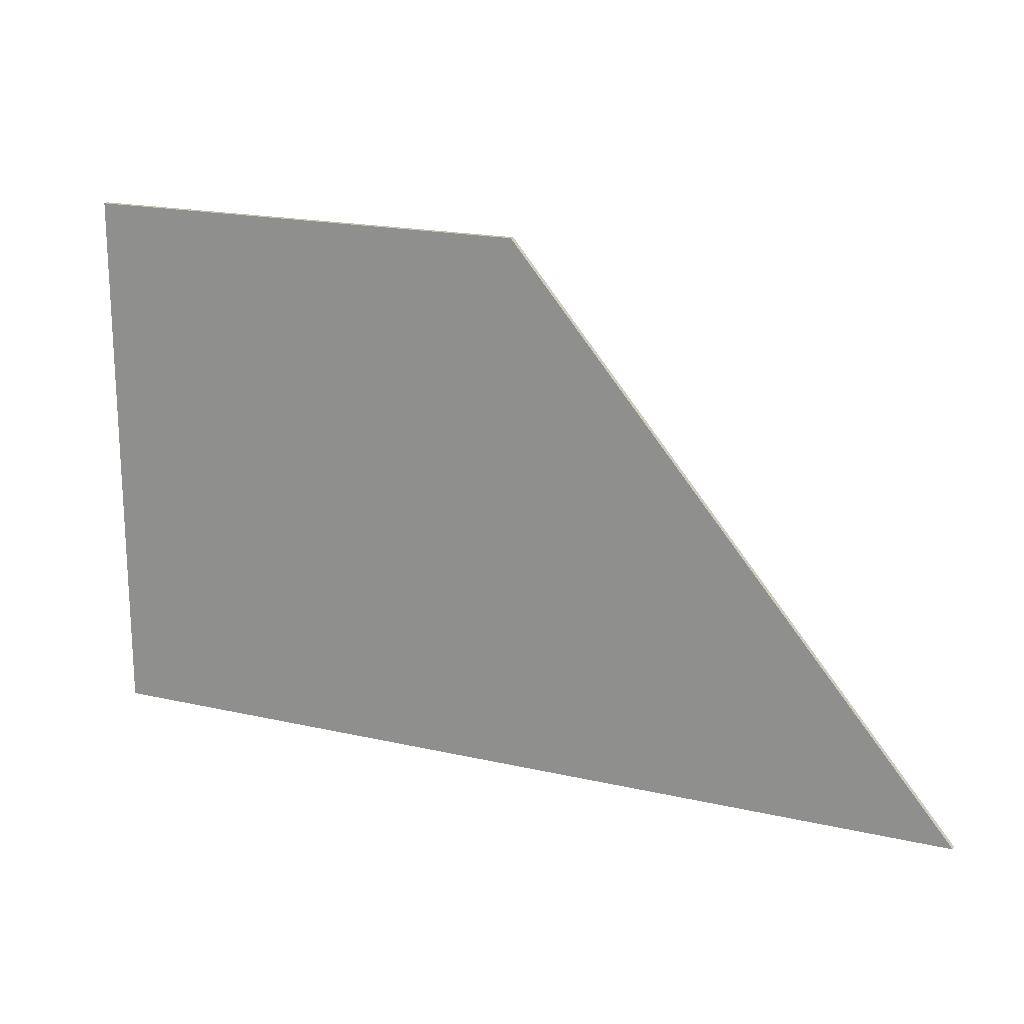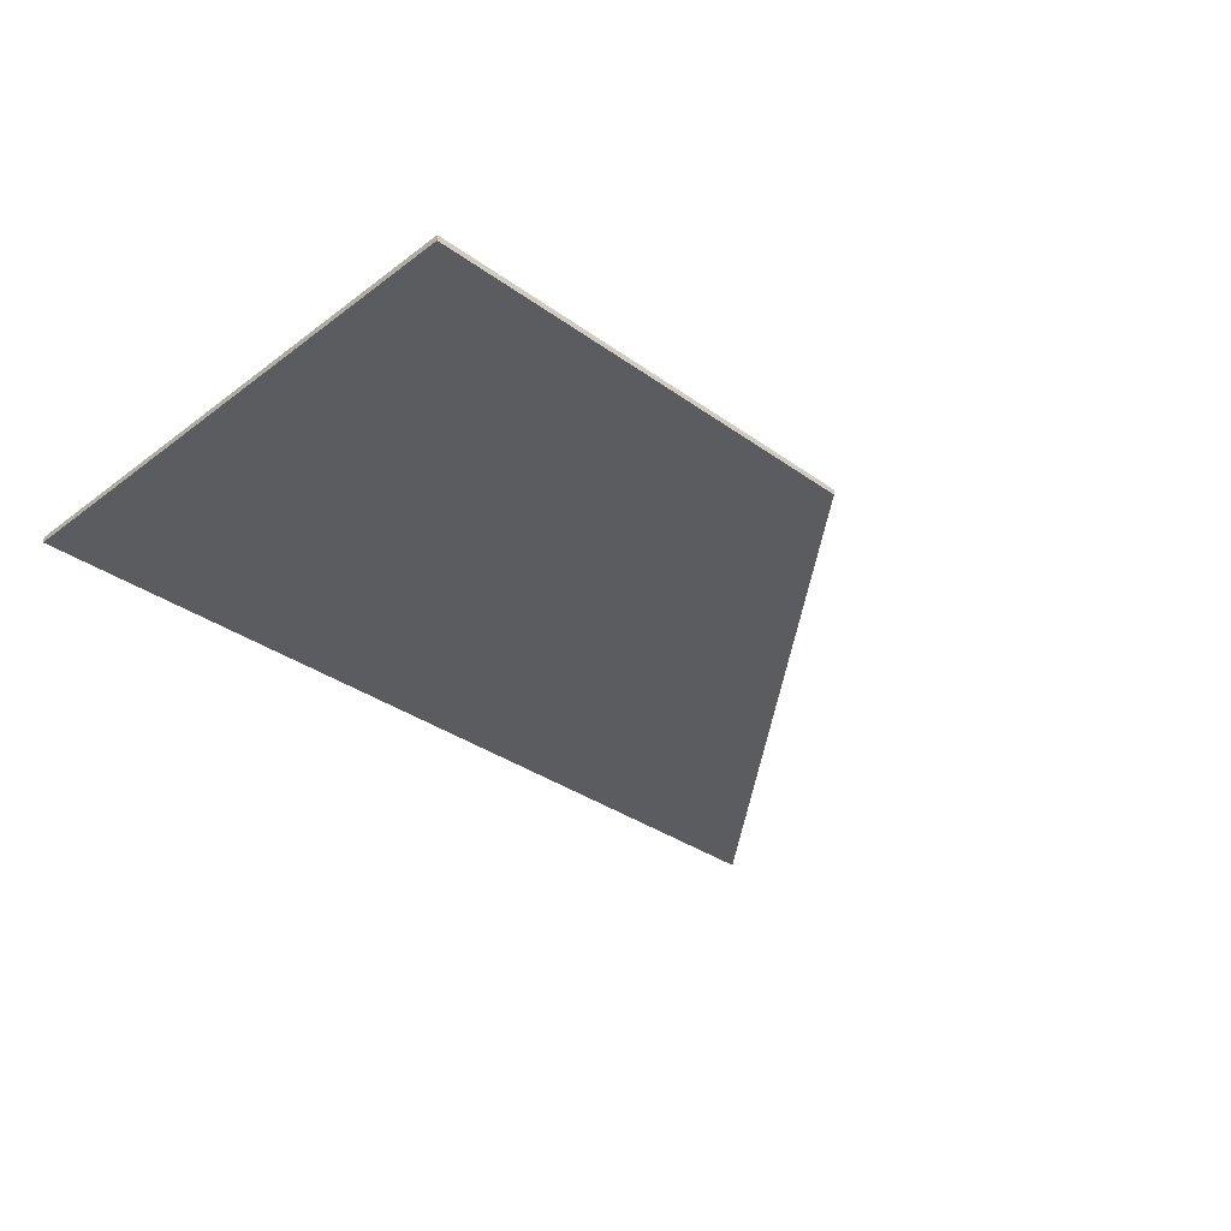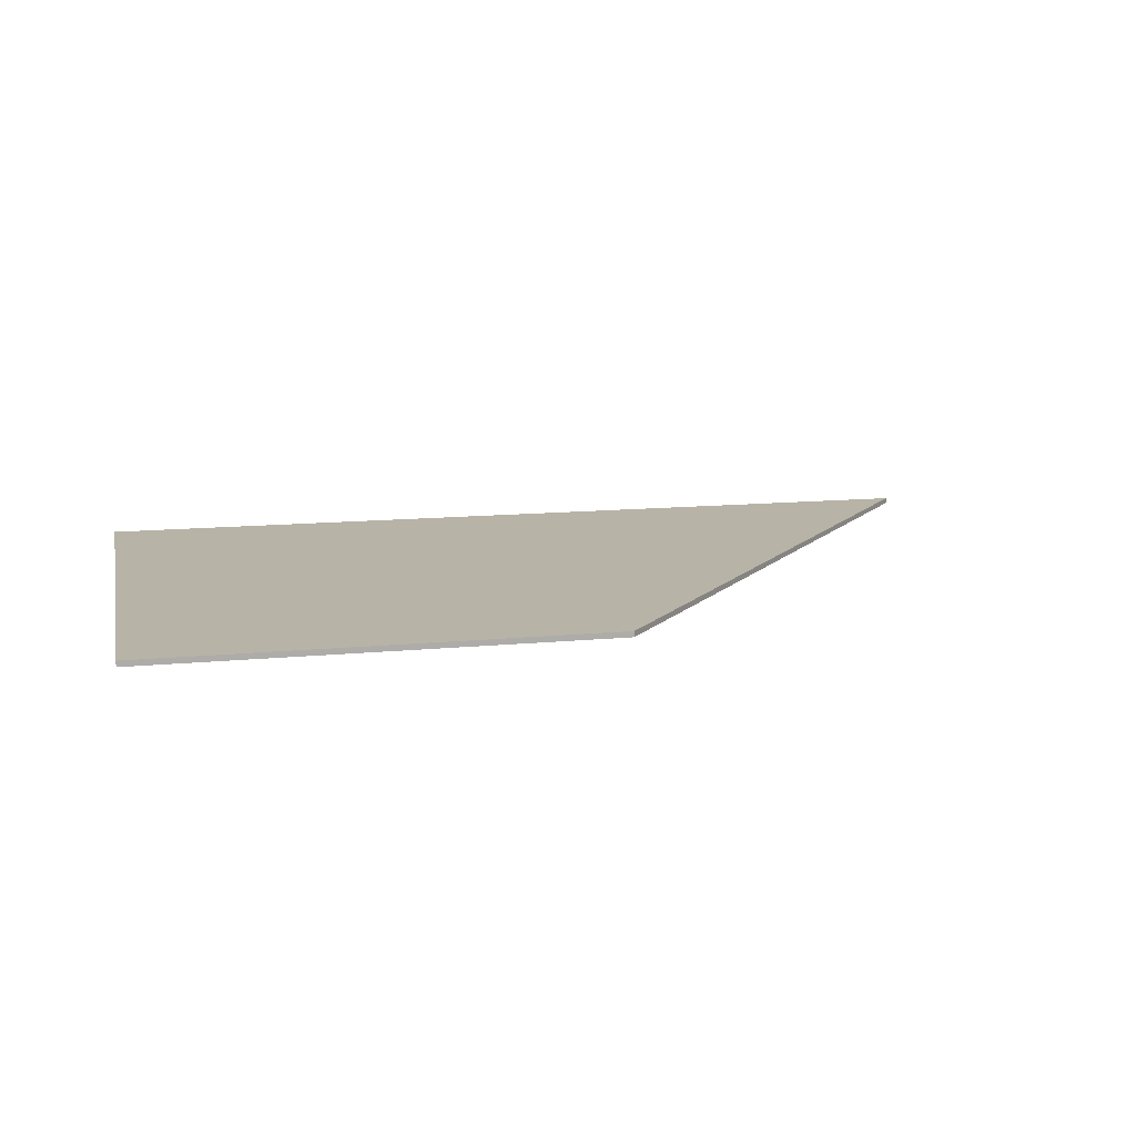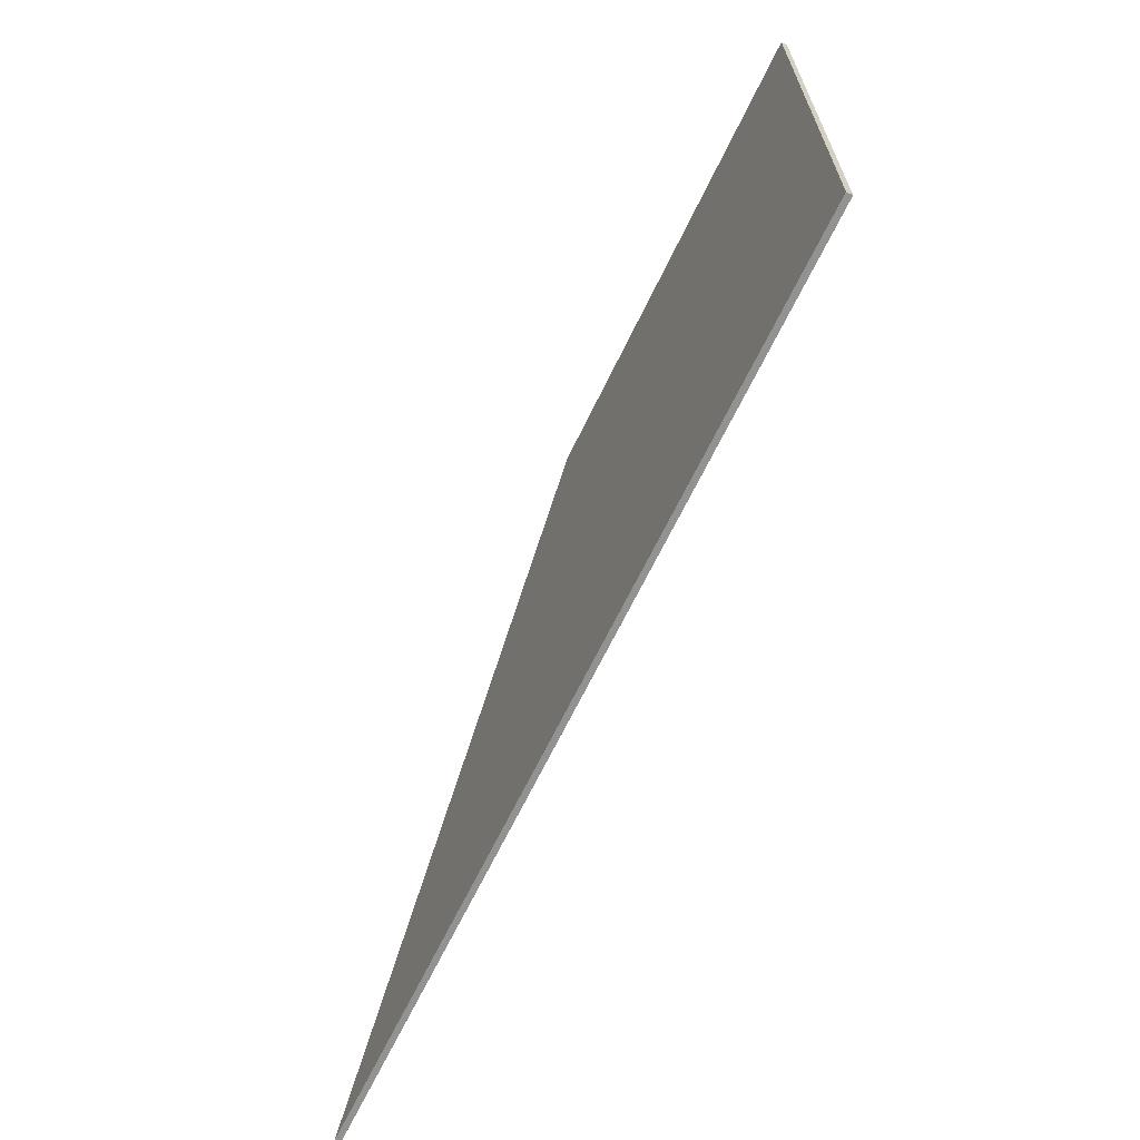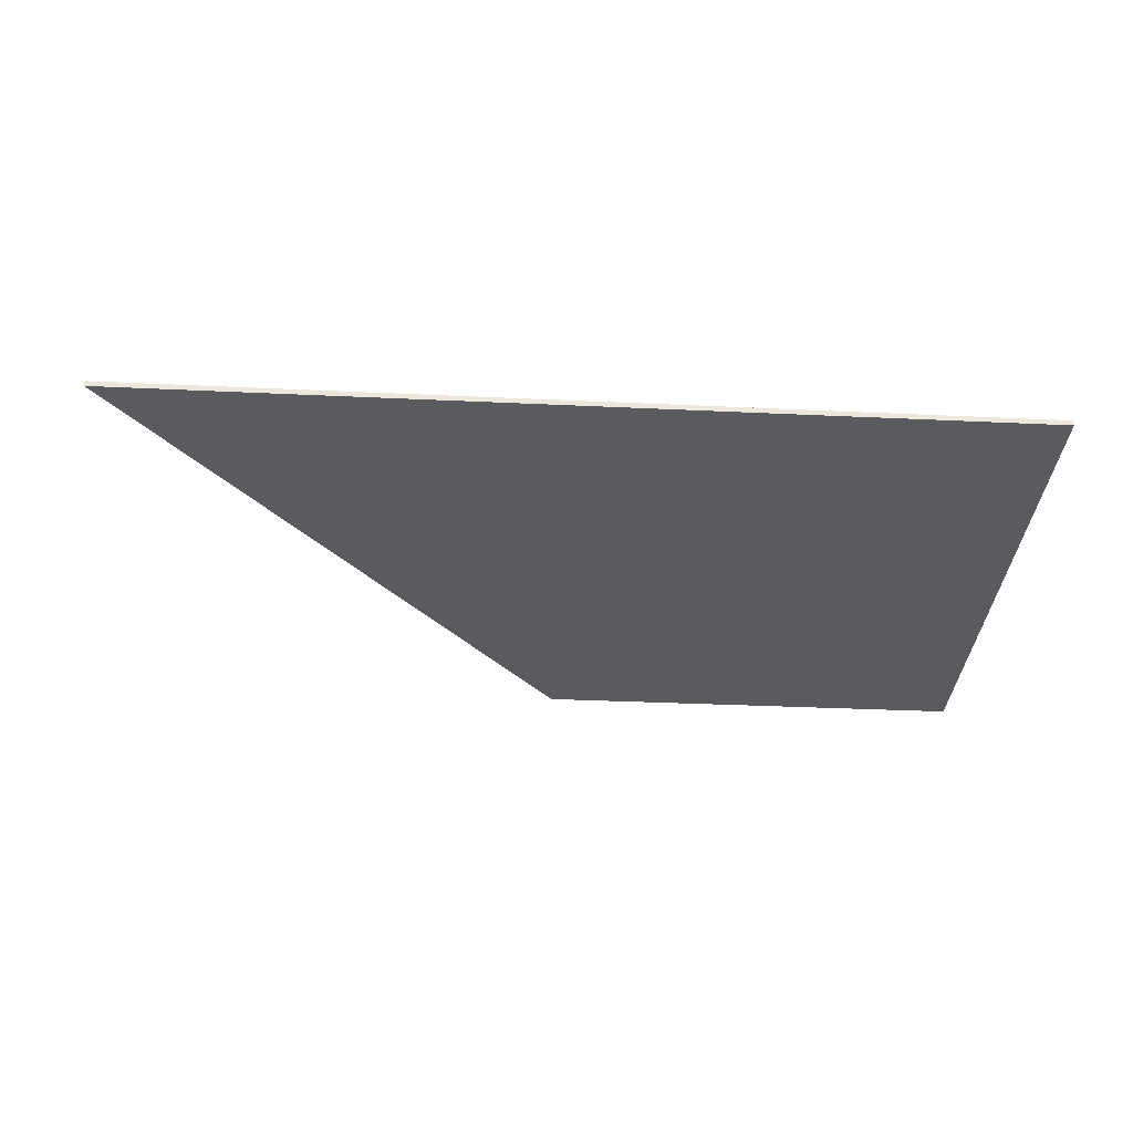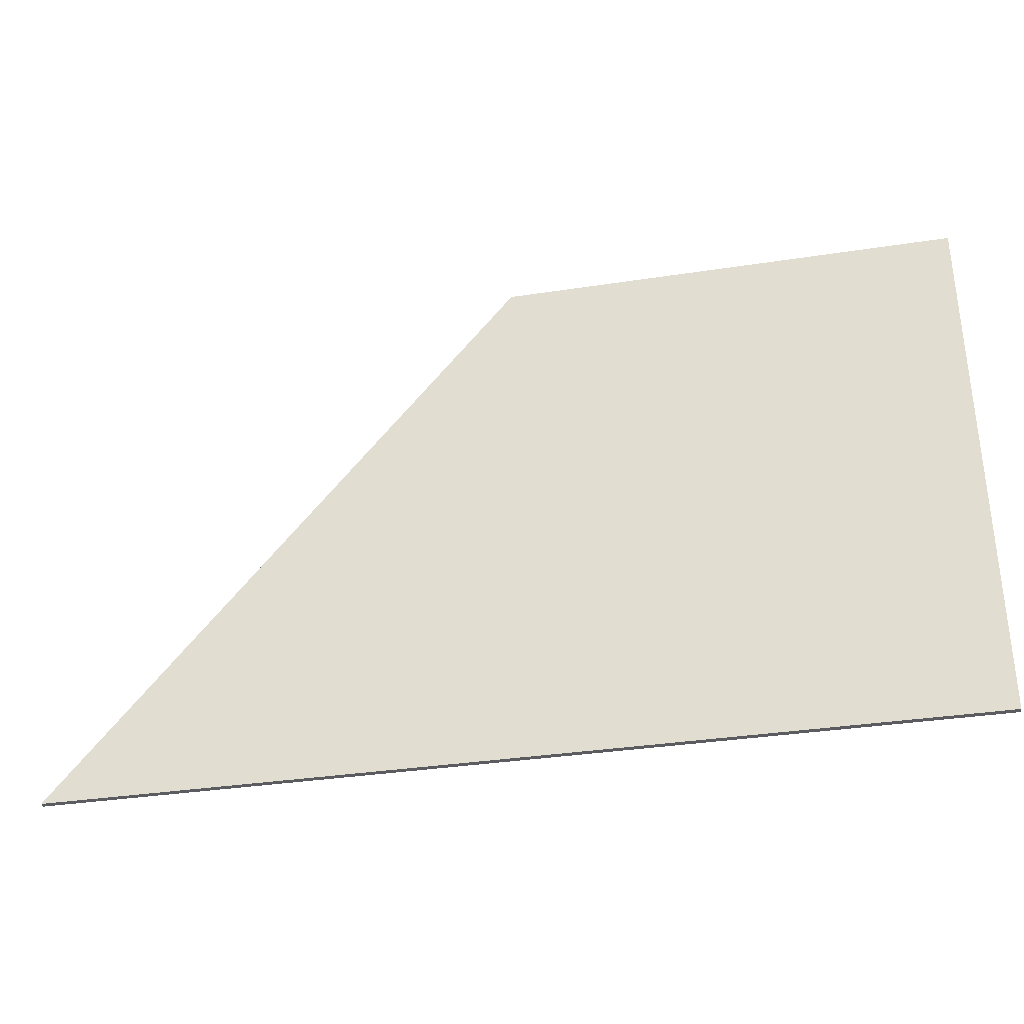
<metadata>
{"format":"obj","ext":"obj","renderer":"f3d","projection":"perspective","resolution":1024,"background":"white","views":[{"elev":18.7,"azim":23.7,"up":"+Z"},{"elev":-33.6,"azim":-44.4,"up":"+Y"},{"elev":12.9,"azim":-12.6,"up":"+Y"},{"elev":-66.3,"azim":-115.7,"up":"+Z"},{"elev":-33.3,"azim":176.3,"up":"+Y"},{"elev":-34.2,"azim":-168.2,"up":"+Z"}]}
</metadata>
<code>
v -1 -0.0125 0.6
v 0 -0.0125 0.6
v 1 -0.0125 -0.6
v -1 -0.0125 -0.6
v -1 0 -0.6
v 1 0 -0.6
v 0 0 0.6
v -1 0 0.6
v -1 0 0.6
v 0 0 0.6
v 0 -0.0125 0.6
v -1 -0.0125 0.6
v -1 0 -0.6
v -1 0 0.6
v -1 -0.0125 0.6
v -1 -0.0125 -0.6
v -1 -0.0125 -0.6
v 1 -0.0125 -0.6
v 1 0 -0.6
v -1 0 -0.6
v 1 -0.0125 -0.6
v 0 -0.0125 0.6
v 0 0 0.6
v 1 0 -0.6
g mesh436742
f 1 3 2
f 3 1 4
f 5 7 6
f 7 5 8
f 9 11 10
f 11 9 12
f 13 15 14
f 15 13 16
f 17 19 18
f 19 17 20
f 21 23 22
f 23 21 24

</code>
